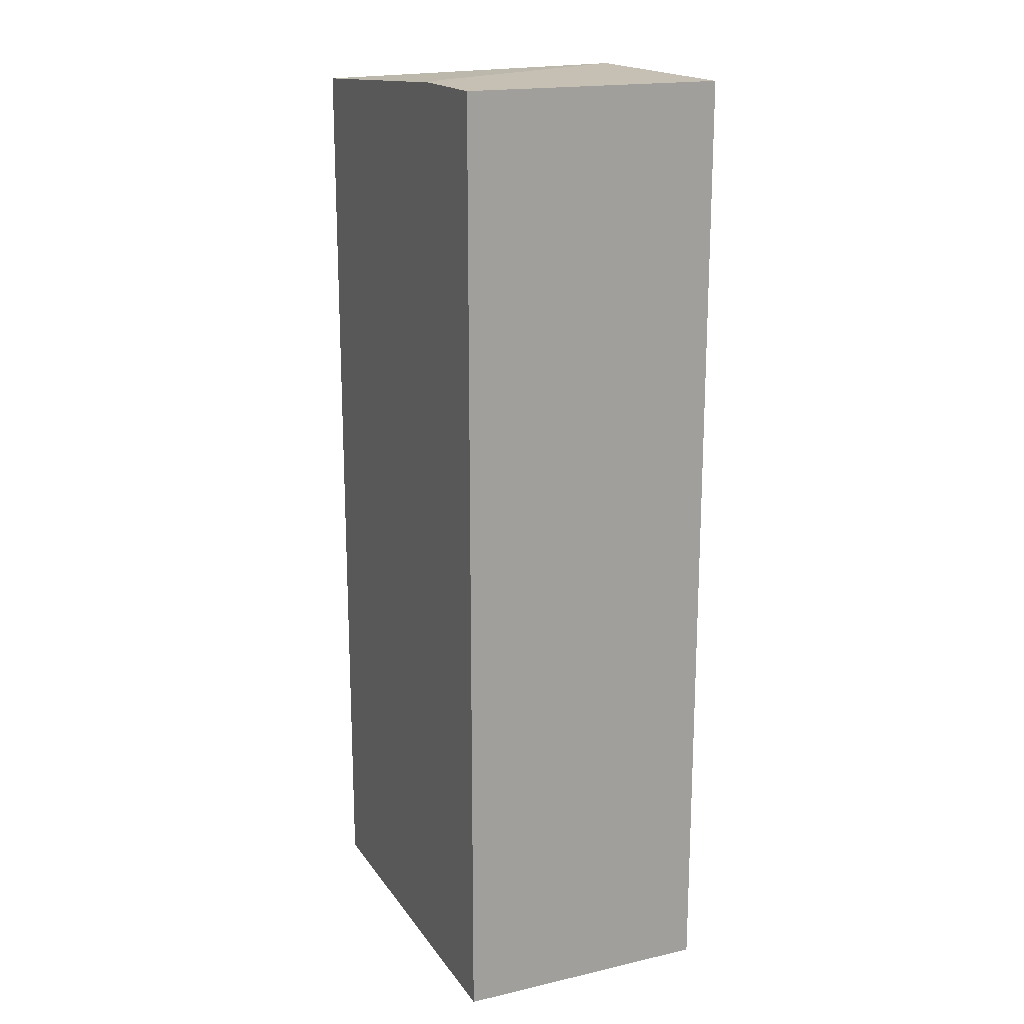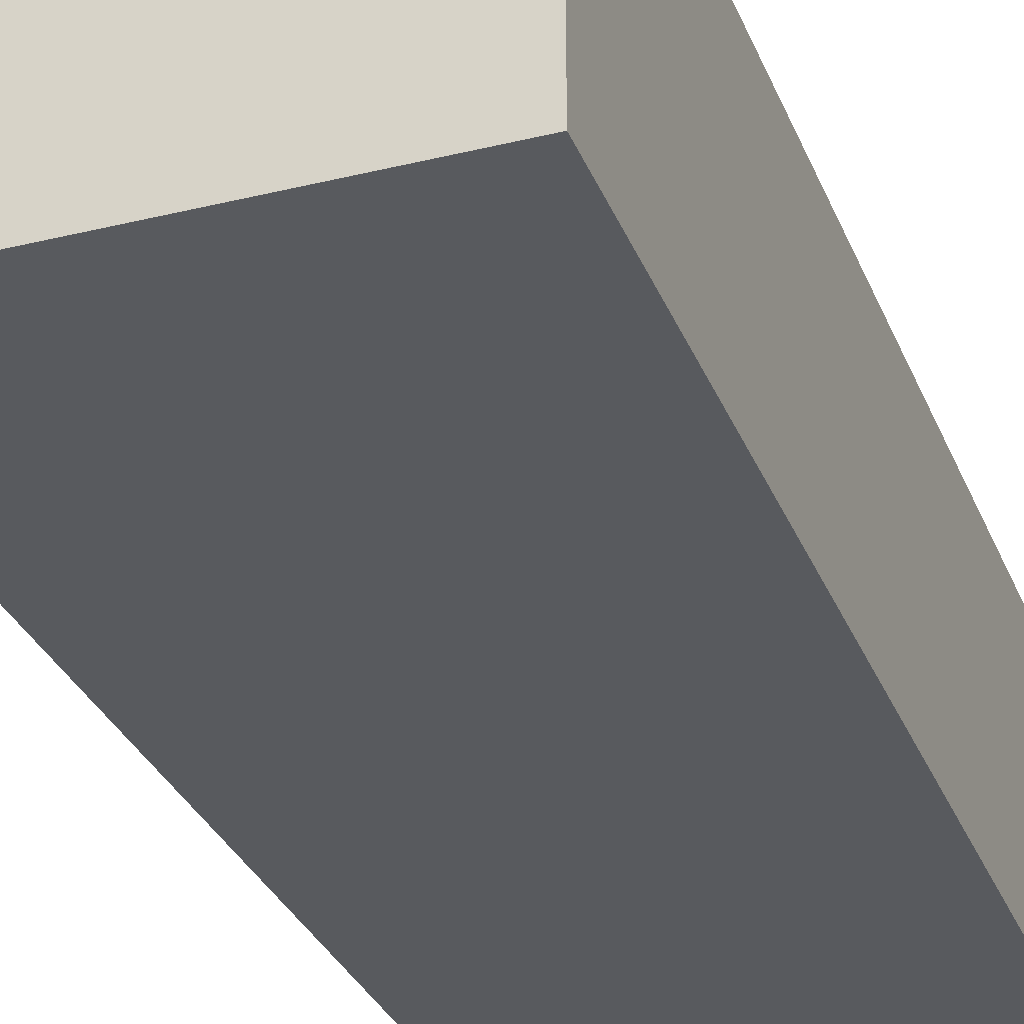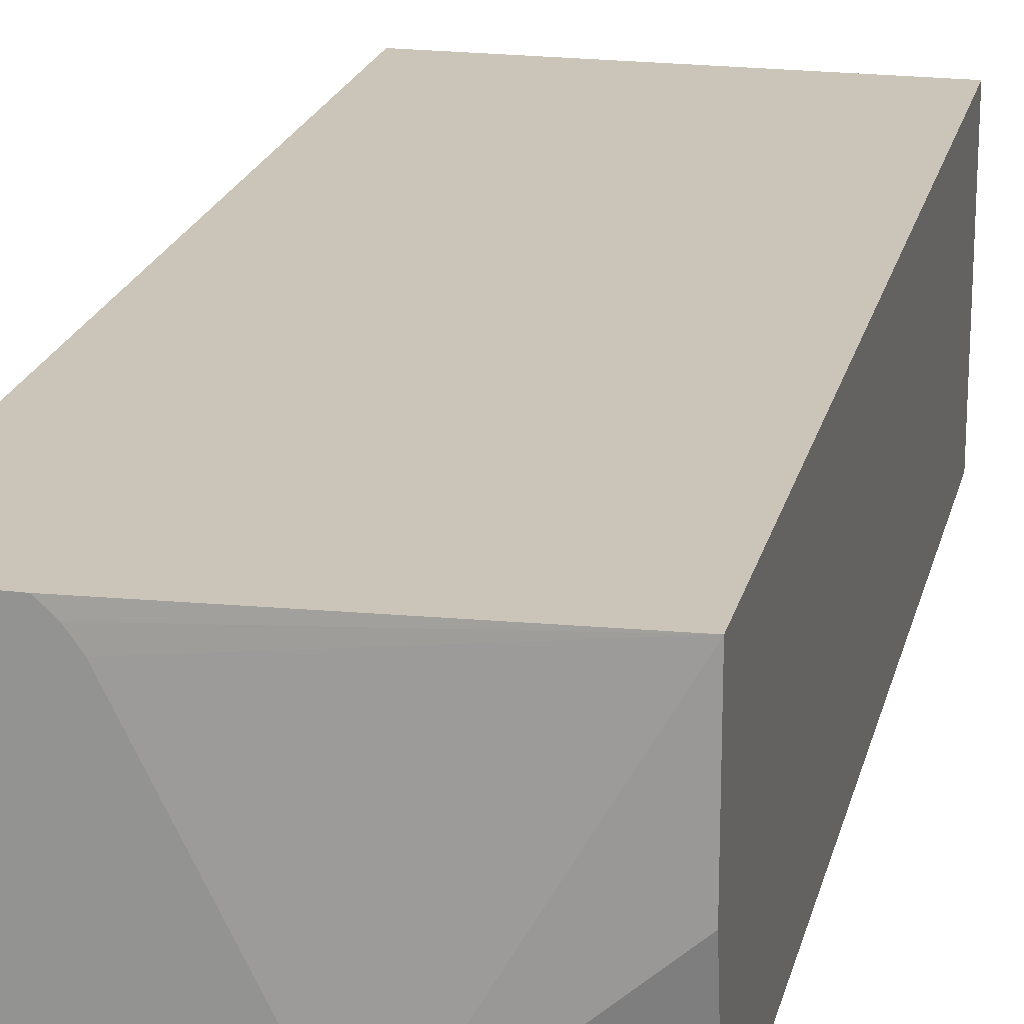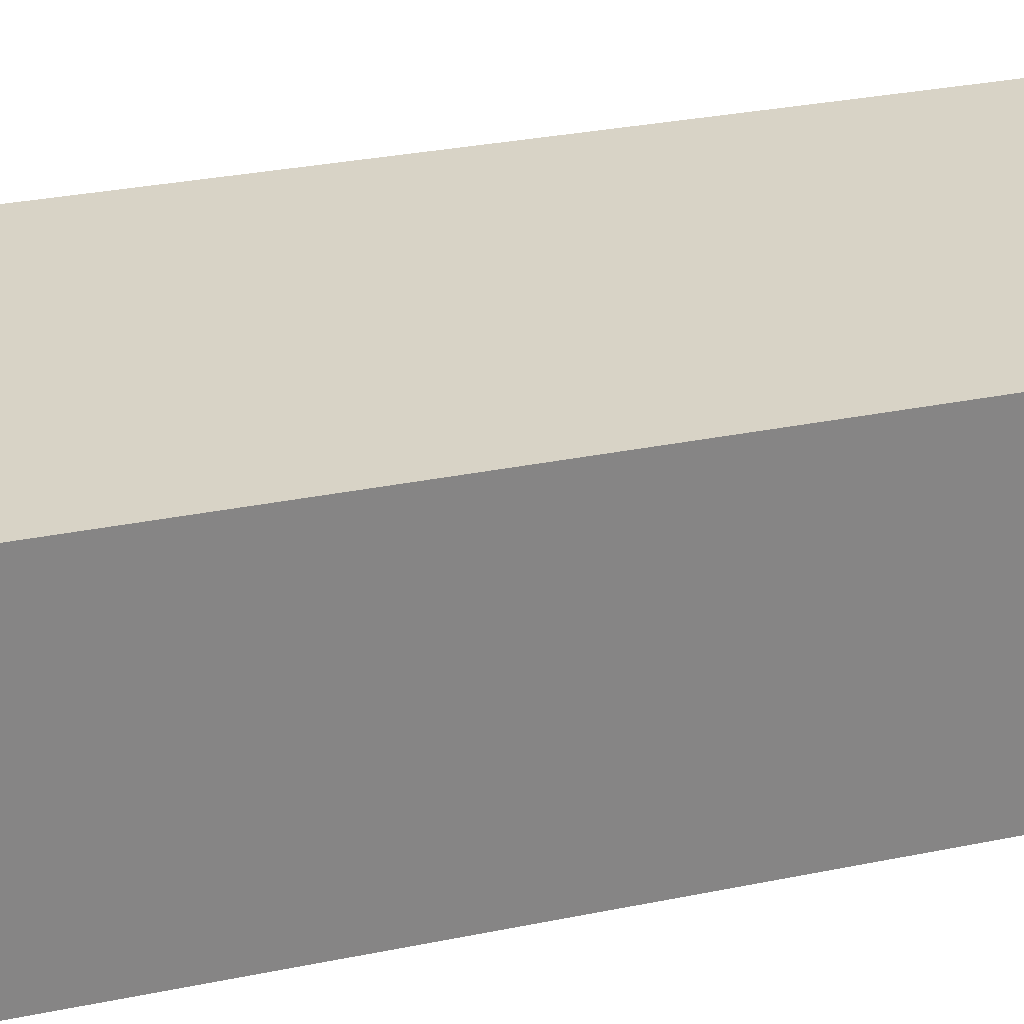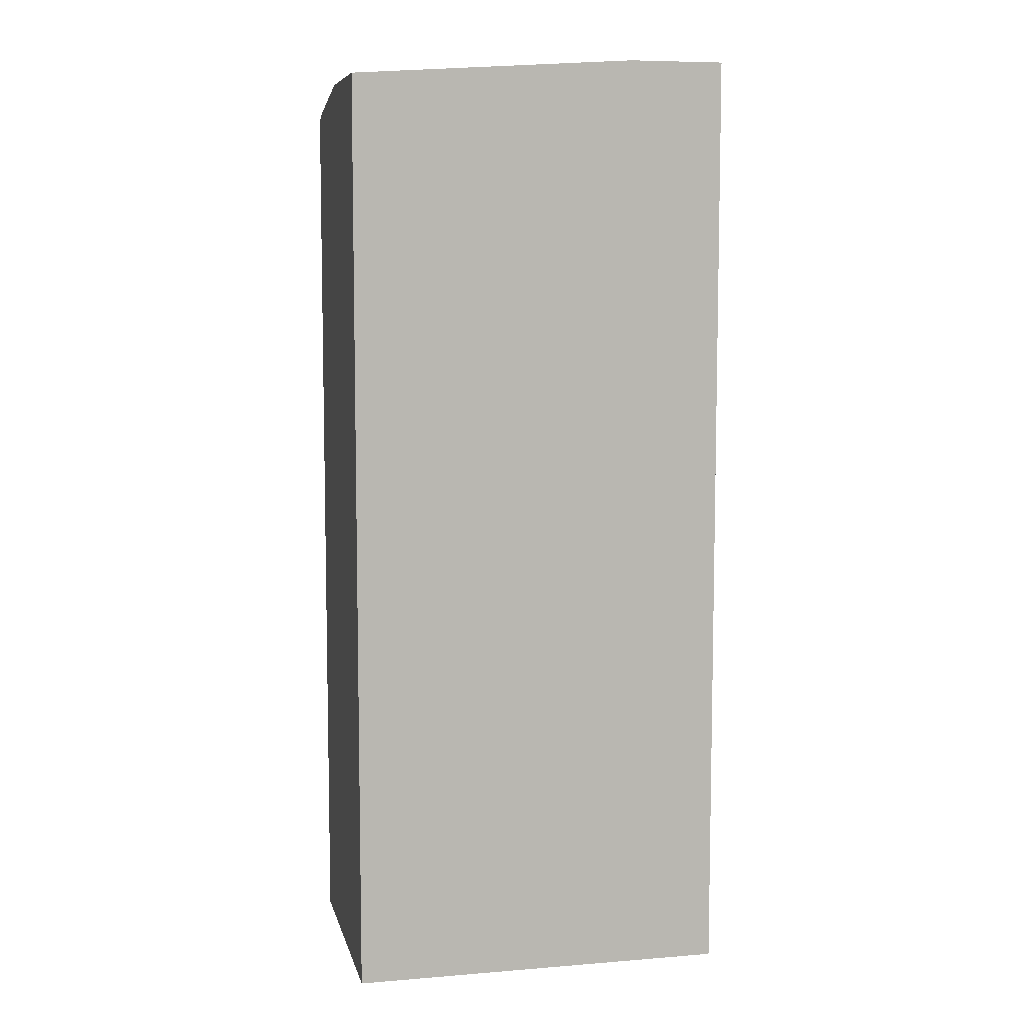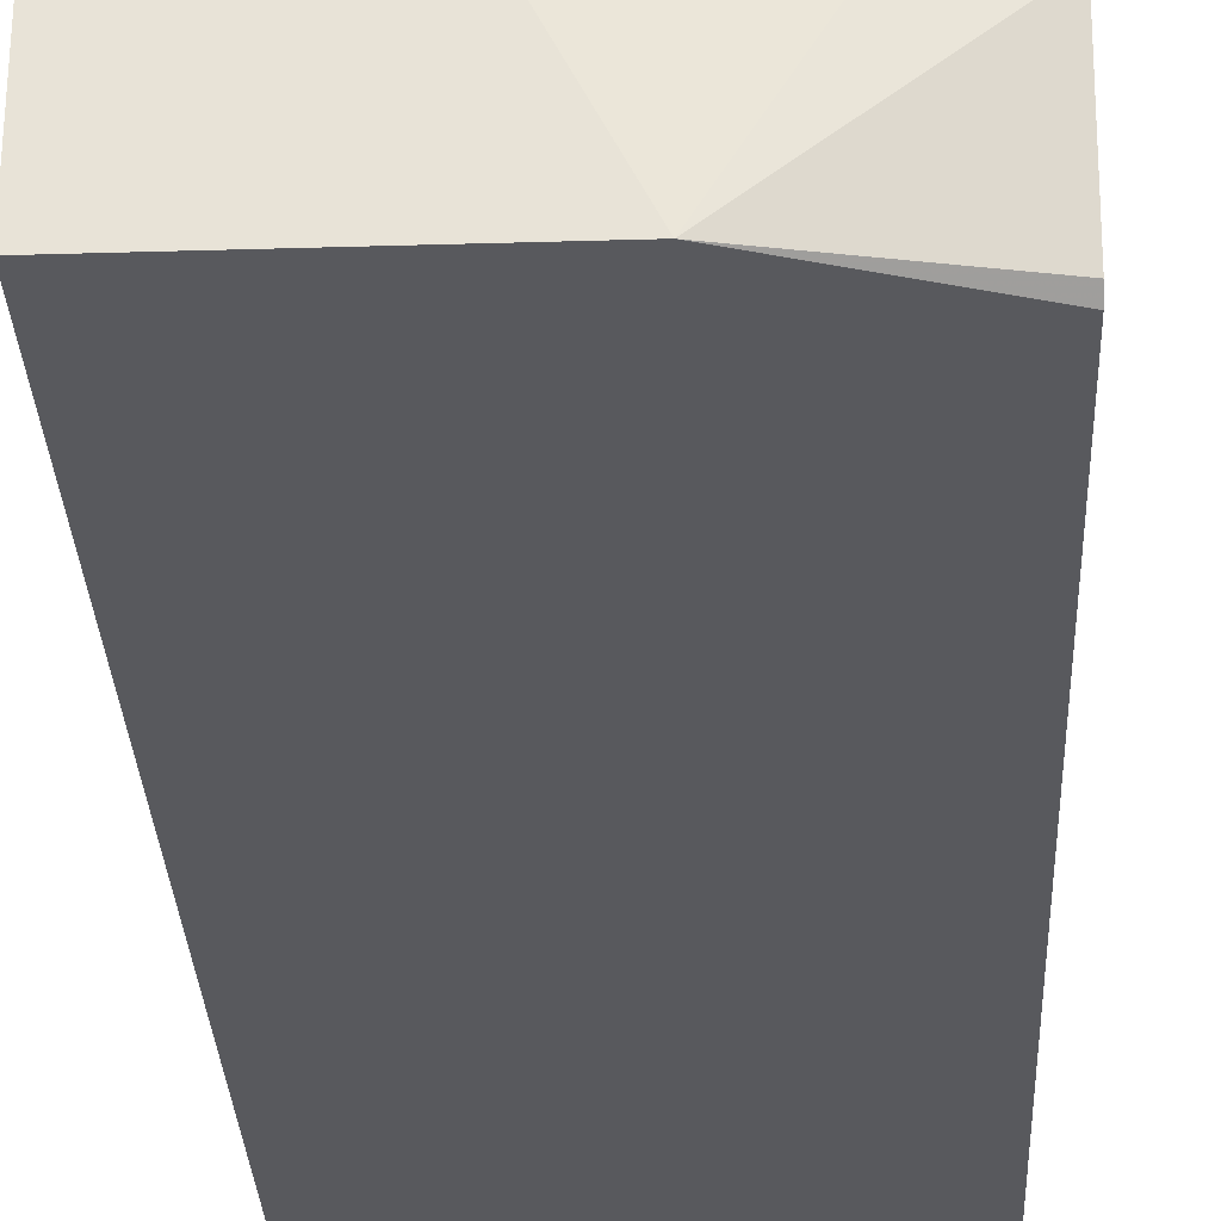
<metadata>
{"format":"obj","ext":"obj","renderer":"f3d","projection":"perspective","resolution":1024,"background":"white","views":[{"elev":18.1,"azim":66.1,"up":"+Y"},{"elev":-30.9,"azim":19.4,"up":"+Z"},{"elev":20.4,"azim":-167.2,"up":"+Z"},{"elev":27.8,"azim":-107.9,"up":"+Z"},{"elev":7.6,"azim":-12.8,"up":"+Y"},{"elev":-30.0,"azim":-177.5,"up":"+Z"}]}
</metadata>
<code>
v 0.02339 0.03463 0.2779
v -0.09861 0.03463 0.2779
v 0.02339 0.03463 0.4131
v 0.02339 -0.4629 0.2779
v -0.03884 0.03463 0.3993
v -0.1761 0.008275 0.2779
v -0.1761 0.01285 0.2818
v -0.1761 0.02489 0.3445
v -0.1761 0.02489 0.4131
v -0.02682 0.03463 0.4131
v 0.02339 -0.4629 0.4131
v -0.1761 -0.4629 0.2779
v -0.03331 0.03463 0.4071
v -0.1761 -0.4629 0.4131
f 3 9 14
f 3 14 11
f 4 11 14
f 4 14 12
f 9 10 13
f 6 14 9
f 6 9 8
f 6 8 7
f 3 10 9
f 6 12 14
f 2 9 5
f 5 9 13
f 2 7 8
f 2 6 7
f 1 6 2
f 1 12 6
f 1 4 12
f 1 11 4
f 1 3 11
f 1 10 3
f 1 13 10
f 1 5 13
f 1 2 5
f 2 8 9

</code>
